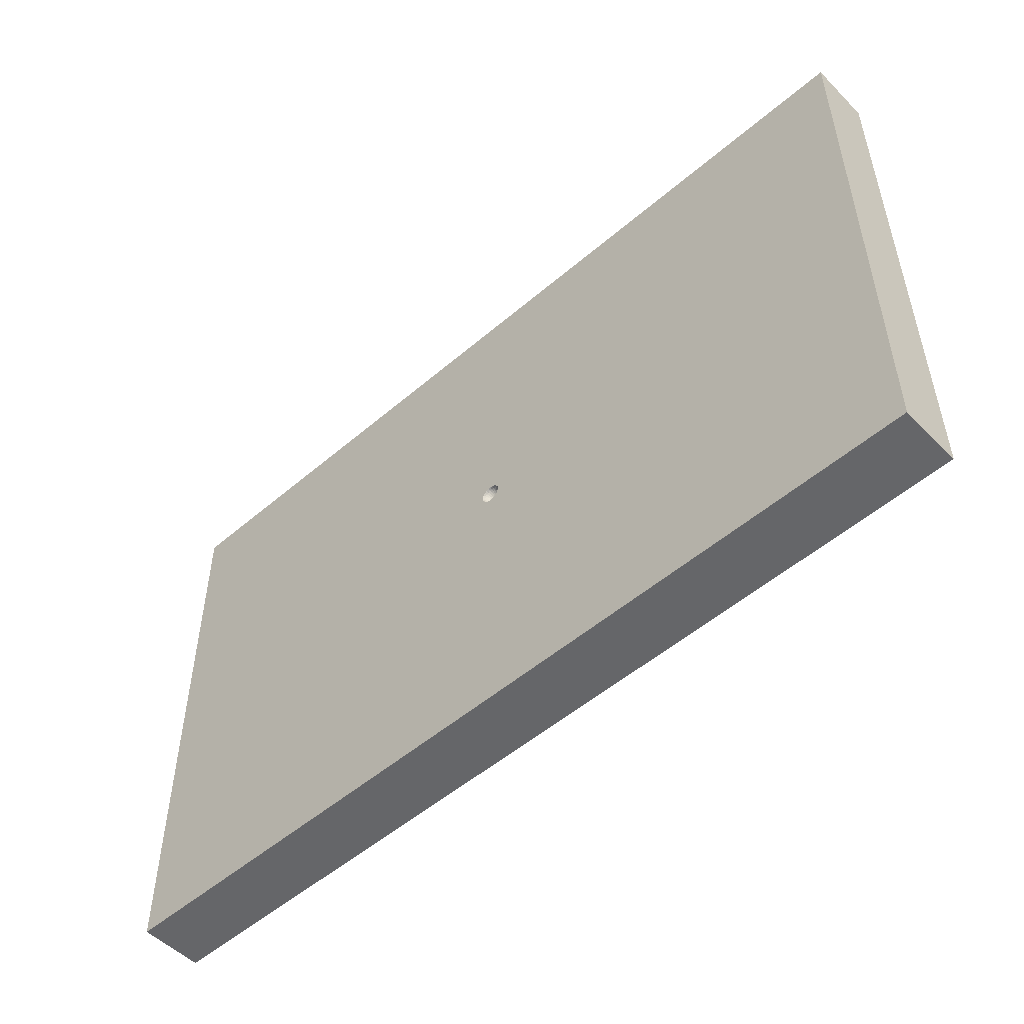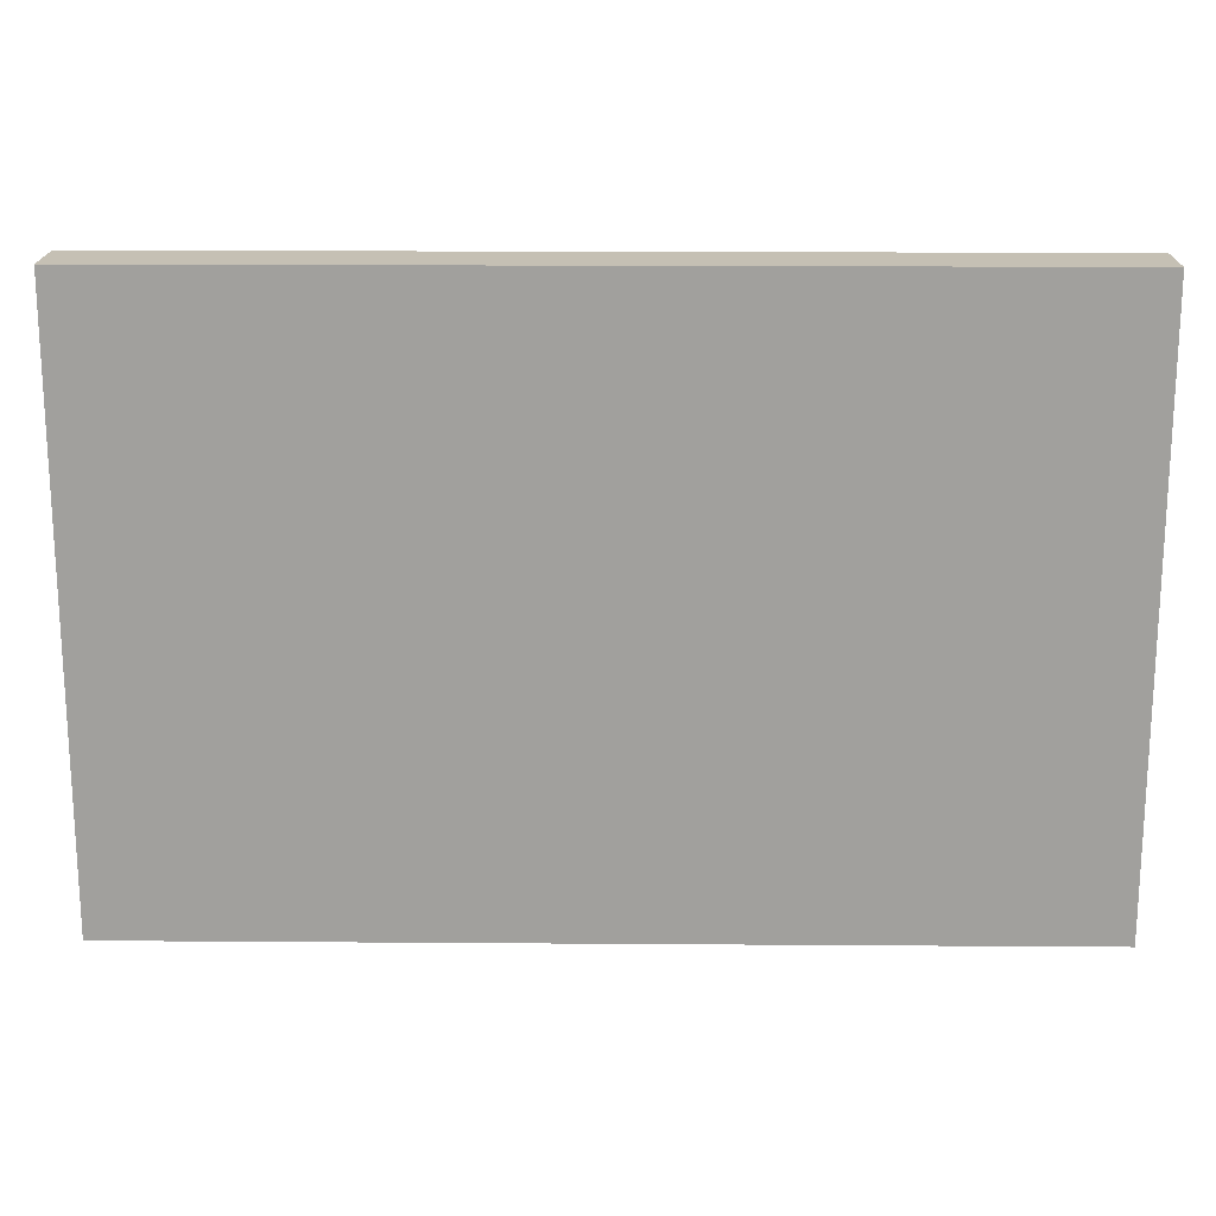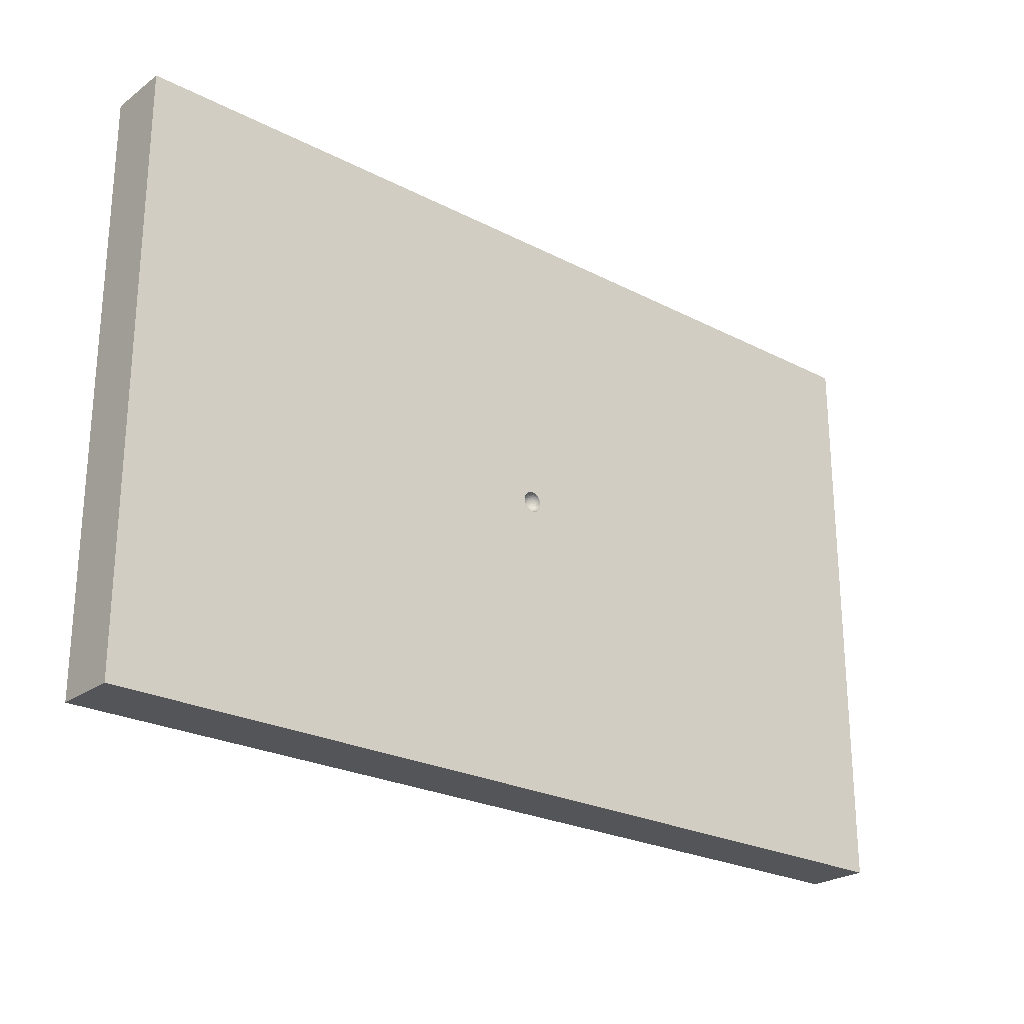
<metadata>
{"format":"obj","ext":"obj","renderer":"f3d","projection":"perspective","resolution":1024,"background":"white","views":[{"elev":-51.8,"azim":42.9,"up":"+Y"},{"elev":18.2,"azim":-179.2,"up":"+Y"},{"elev":-24.5,"azim":-40.3,"up":"+Y"}]}
</metadata>
<code>
v -0.05531 1.53 0.9
v 0.8414 2.167 0.9
v -2.133 0.8805 0.9
v -5.318 4.22 0
v 2.516 3.053 0
v 3.061 4.22 0.9
v -3.677 -2.828 0.9
v 5.194 -0.5242 0.9
v 0.3026 2.834 0.9
v -3.103 1.057 0.9
v 5.608 -1.311 0.9
v -2.934 0.07028 0.9
v -5.763 -3.503 0.9
v 5.3 0.5087 0.9
v -4.899 -3.021 0.9
v 0.7921 -2.162 0.9
v -3.598 -0.4501 0
v -5.561 -4.22 0.4506
v -4.741 -2.657 0
v -0.1754 -2.957 0
v 4.862 -4.22 0
v -1.165 0.5652 0
v -2.919 -3.011 0
v -1.011 -1.731 0
v 0.7815 1.503 0
v -6.5 -3.136 0
v -6.5 1.407 0.9
v 2.242 2.118 0.9
v -2.384 -4.22 0
v 1.706 -1.423 0.9
v -2.912 1.89 0
v 4.651 3.231 0.9
v -6.5 2.884 0
v 3.931 2.362 0.9
v 5.624 3.269 0.9
v 3.057 1.63 0.9
v 5.243 1.998 0.9
v 2.148 1.165 0.9
v -5.177 0.2724 0
v 1.527 2.906 0.9
v -6.5 0.8428 0
v -1.849 -3.236 0.9
v 4.983 4.22 0
v 5.209 1.042 0
v 3.706 2.804 0
v 1.755 -0.5434 0.9
v 5.158 2.819 0
v 2.517 -0.2439 0
v -4.105 1.285 0.9
v -5.28 3.359 0
v 6.5 -2.544 0
v 5.167 -0.4615 0
v -2.274 2.983 0
v 0.04675 0.04675 0.7954
v 2.988 2.087 0
v 5.412 4.22 0.9
v 0.024 0.024 0.7839
v 4.195 -0.1812 0.9
v -1.369 3.475 0.9
v 0.06821 0.1181 0.8675
v -3.475 2.095 0.9
v 0.05935 0.1028 0.8383
v 1.902 1.854 0
v -1.312 0.1019 0.9
v 0.01712 0.06387 0.7954
v -4.094 3.161 0.9
v 3.64 4.22 0
v 0.008784 0.03278 0.7839
v -5.129 -4.22 0.9
v 5.479 -4.22 0.9
v 1.867e-05 0.1364 0.8675
v -5.257 -1.708 0.9
v 2.08e-05 0.1187 0.8383
v -6.5 -1.142 0.9
v 3.073e-05 0.09487 0.8138
v 0.02399 -0.02399 0.7839
v 0.1181 -0.06819 0.8675
v 0.03531 0.1317 0.8675
v 4.239 -2.935 0
v 0.1028 -0.05936 0.8383
v 0.03072 0.1147 0.8383
v -4.913 -4.22 0
v 0.08215 -0.04745 0.8138
v 0.02454 0.09164 0.8138
v 3.419 -3.348 0.9
v 0.05725 -0.03308 0.7954
v 6.5 -1.123 0
v 0.02938 -0.01697 0.7839
v 4.359 -2.851 0.9
v -0.02939 -0.01697 0.7839
v 0.1317 -0.03529 0.8675
v 0.1147 -0.03074 0.8383
v 0.09164 -0.02453 0.8138
v -1.88 -0.5299 0
v 0.06387 -0.01711 0.7954
v -0.2497 -0.9747 0.9
v 0.03279 -0.008771 0.7839
v 2.791 2.971 0.9
v 0.1364 1.966e-05 0.8675
v 2.049 -4.22 0
v 0.1187 1.909e-06 0.8383
v -4.531 -4.22 0.4501
v 0.09487 9.695e-06 0.8138
v -0.2301 -4.22 0.9
v -3.591 -4.22 0.9
v 0.06612 -1.636e-05 0.7954
v -1.395 4.22 0
v -6.5 0.1826 0.9
v 0.03394 9.824e-23 0.7839
v -5.791 4.22 0.45
v 1.297 -2.921 0
v 0.8514 2.762 0
v 0.06707 0.06709 0.8138
v 2.42 -3.205 0.9
v 0.08394 0.08392 0.8383
v -6.5 -1.894 0
v 1.426 -3.038 0.9
v 0.09643 0.09643 0.8675
v -3.711 -4.22 0
v -1.05 2.496 0.9
v 0.02939 0.01698 0.7839
v 0.05726 0.03305 0.7954
v 1.066 -0.4829 0
v 0.08216 0.04743 0.8138
v 0.5678 -4.22 0
v -3.835 2.803 0
v 6.5 1.236 0.9
v 0.1028 0.05936 0.8383
v 6.5 2.089 0.45
v 0.1181 0.06819 0.8675
v 0.03279 0.008786 0.7839
v 0.06387 0.0171 0.7954
v -1.71e-05 0.06612 0.7954
v -6.5 4.22 0
v 0.04743 -0.08216 0.8138
v 0.09163 0.02456 0.8138
v 0.1147 0.0307 0.8383
v 0.01697 0.0294 0.7839
v -1.013 -3.337 0.9
v 3.695 -1.383 0
v -5.688 2.076 0.9
v 1.547 0.6971 0
v 0.1317 0.03529 0.8675
v 0.04675 -0.04675 0.7954
v 5.261 -1.934 0
v 0.03308 0.05725 0.7954
v 1.89 4.22 0
v -5.393 3.092 0.9
v 0.06707 -0.0671 0.8138
v 0.04745 0.08215 0.8138
v 6.5 -0.3919 0.9
v -2.844 4.22 0
v 0.08392 -0.08395 0.8383
v 6.5 4.22 0.9
v 0.09642 -0.09644 0.8675
v 6.5 4.22 0
v 0.017 -0.02937 0.7839
v -6.5 4.22 0.9
v 0.03307 -0.05725 0.7954
v -6.5 -4.22 0.9
v 0.05935 -0.1028 0.8383
v 6.5 -3.119 0.9
v -0.008785 -0.03279 0.7839
v -2.355e-05 -0.09487 0.8138
v -0.8066 2.919 0
v -0.0171 -0.06387 0.7954
v 1.06e-05 -0.06612 0.7954
v -0.02458 -0.09163 0.8138
v 8.306e-23 -0.03394 0.7839
v -0.03071 -0.1147 0.8383
v 0.008781 -0.03277 0.7839
v -0.03528 -0.1317 0.8675
v 0.01713 -0.06386 0.7954
v -0.01698 -0.02939 0.7839
v 0.02456 -0.09163 0.8138
v -0.03307 -0.05726 0.7954
v 0.03071 -0.1147 0.8383
v -0.04744 -0.08216 0.8138
v 0.0353 -0.1317 0.8675
v -0.05935 -0.1028 0.8383
v -0.03394 4.252e-05 0.7839
v 6.5 -4.22 0.9
v 0.06818 -0.1181 0.8675
v 6.5 -1.827 0.9
v -0.06816 -0.1181 0.8675
v -0.06613 -5.387e-06 0.7954
v 6.5 -4.22 0
v -7.436e-07 -0.1364 0.8675
v 2.124 -2.186 0.9
v 6.5 2.93 0
v -0.03307 0.05725 0.7954
v -0.024 -0.024 0.7839
v -0.09487 1.471e-11 0.8138
v -6.5 -4.22 0
v -1.431e-05 -0.1187 0.8383
v 2.821 1.02 0
v -0.04674 -0.04676 0.7954
v -0.1187 5.284e-06 0.8383
v 5.472 -3.17 0
v -4.522e-05 0.03395 0.7839
v 6.5 2.624 0.9
v -0.09644 -0.09642 0.8675
v -0.1364 6.445e-07 0.8675
v -4.959 4.22 0.9
v -0.05725 -0.03307 0.7954
v 2.326e-63 -5.616e-63 0.78
v -0.08216 -0.04743 0.8138
v -0.03804 -0.142 0.9
v -2.46 -1.751 0
v -0.04743 0.08216 0.8138
v 0.1418 4.22 0
v -0.1181 -0.06817 0.8675
v -0.1039 -0.1039 0.9
v -0.03277 -0.008782 0.7839
v -0.1273 -0.07347 0.9
v -0.06386 -0.01713 0.7954
v -0.142 -0.03804 0.9
v -0.09163 -0.02457 0.8138
v -0.147 1.388e-05 0.9
v -0.1147 -0.03072 0.8383
v -0.142 0.03804 0.9
v -0.1317 -0.0353 0.8675
v -0.1273 0.0735 0.9
v 2.795 -2.878 0
v -6.5 1.923 0
v 0.2243 0.5356 0
v 6.5 1.734 0
v -5.3 -0.4234 0.9
v -4.274 4.22 0
v 3.474 -4.22 0
v -3.901 1.167 0
v -0.05727 0.03304 0.7954
v 0.1039 0.1039 0.9
v -0.08216 0.04743 0.8138
v 0.1273 0.07347 0.9
v 1.978 -1.604 0
v -4.193 -2.089 0.9
v -0.6581 4.22 0.9
v -0.03279 0.008785 0.7839
v -0.1039 0.1039 0.9
v -6.5 3.496 0.45
v -0.06387 0.0171 0.7954
v -0.07346 0.1273 0.9
v -6.5 -0.4868 0
v -0.09164 0.02457 0.8138
v -0.03802 0.142 0.9
v 3.908 0.249 0
v -0.1147 0.03073 0.8383
v 1.684e-05 0.147 0.9
v 6.5 0.3392 0
v -0.1317 0.03528 0.8675
v 0.03806 0.142 0.9
v -6.5 2.728 0.9
v -0.7071 -0.4095 0.9
v -0.06709 -0.06707 0.8138
v -1.505 -1.51 0.9
v -5.385 1.893 0
v -0.08395 -0.08392 0.8383
v -2.247 1.813 0.9
v -4.142 0.3154 0.9
v -2.513 3.069 0.9
v 2.04 4.22 0.9
v -0.05934 0.1028 0.8383
v 3.965 1.67 0
v -0.3691 3.449 0.9
v 1.34 -4.22 0.9
v -0.0682 0.1181 0.8675
v -1.814 -4.22 0.9
v 0.5109 0.9813 0.9
v -2.95 -1.95 0.9
v 5.41 -3.517 0.9
v -0.008752 0.0328 0.7839
v 1.401 1.697 0.9
v -0.01712 0.06386 0.7954
v 3.73 3.401 0.9
v -0.02455 0.09164 0.8138
v 2.938 -1.101 0.9
v -0.1028 -0.05935 0.8383
v -0.07349 -0.1273 0.9
v 0.7203 0.492 0.9
v -0.1028 0.05935 0.8383
v 0.142 0.03801 0.9
v 4.135 1.094 0.9
v -2.53 0.7425 0
v -0.1181 0.06817 0.8675
v 0.147 2.019e-11 0.9
v -3.906 -0.9508 0.9
v -0.02401 0.02401 0.7839
v 0.142 -0.03806 0.9
v -4.675 2.101 0.9
v 2.865 0.3293 0.9
v -0.04675 0.04675 0.7954
v 0.1273 -0.07349 0.9
v -0.9316 -4.22 0
v -0.7933 0.8076 0.9
v -5.273 0.9918 0.9
v 4.246 4.22 0.9
v -0.0294 0.01698 0.7839
v 0.07351 0.1273 0.9
v -0.3778 -0.5601 0
v -1.692 1.769 0
v 4.254 -4.22 0.9
v -2.623 -3.145 0.9
v -3.438 4.22 0.9
v -1.747e-05 -0.147 0.9
v -0.01701 0.02939 0.7839
v -5.14 -1.414 0
v 0.4629 -1.709 0
v -0.06707 0.0671 0.8138
v 0.1039 -0.1039 0.9
v 2.826 -4.22 0.9
v 1.296 0.2342 0.9
v -0.5767 -2.306 0.9
v 0.07347 -0.1273 0.9
v -0.08392 0.08395 0.8383
v 0.2897 -3.214 0.9
v 0.4987 -0.6208 0.9
v -2.219 -0.7747 0.9
v -3.798 -2.08 0
v 3.267 -2.344 0.9
v 0.03804 -0.142 0.9
v -0.09643 0.09643 0.8675
v 4.437 -1.541 0.9
v -4.016 -3.238 0
v -6.5 -2.661 0.9
v -5.716 -2.923 0
v -0.3011 1.676 0
v -0.03071 0.1147 0.8383
v 5.469 -2.361 0.9
v -0.0353 0.1317 0.8675
v -1.647 -2.982 0
v -1.753 -2.581 0.9
v -2.036 4.22 0.9
v 0.6964 4.22 0.9
f 265 120 9
f 9 2 40
f 2 9 1
f 4 50 134
f 55 63 5
f 154 56 35
f 43 56 156
f 147 6 67
f 13 69 15
f 105 303 7
f 11 8 323
f 261 66 61
f 334 9 40
f 89 329 323
f 259 120 261
f 13 15 325
f 160 13 325
f 151 127 14
f 283 14 37
f 320 189 114
f 117 114 189
f 211 147 112
f 63 25 112
f 105 15 69
f 139 42 268
f 96 16 317
f 304 261 333
f 139 316 313
f 21 199 187
f 50 126 257
f 284 17 231
f 39 231 17
f 160 18 69
f 324 19 319
f 27 141 253
f 148 253 141
f 22 327 226
f 107 165 53
f 19 324 82
f 324 23 119
f 24 20 331
f 182 162 271
f 100 266 125
f 165 112 327
f 294 29 331
f 29 294 268
f 324 319 23
f 209 23 319
f 156 154 190
f 51 162 187
f 40 98 262
f 262 98 6
f 266 311 114
f 277 189 320
f 320 89 323
f 297 32 56
f 283 37 34
f 311 302 85
f 231 257 126
f 27 253 225
f 14 283 58
f 154 35 201
f 46 291 312
f 98 28 36
f 14 127 37
f 98 36 34
f 233 280 299
f 231 39 257
f 319 307 17
f 334 40 262
f 42 332 303
f 42 303 268
f 67 45 5
f 90 205 192
f 59 333 261
f 166 163 176
f 76 157 144
f 308 111 20
f 119 102 82
f 237 270 287
f 121 131 122
f 54 146 57
f 315 281 309
f 146 65 138
f 68 138 65
f 65 133 68
f 26 326 194
f 331 23 209
f 109 97 106
f 260 49 296
f 10 12 3
f 242 239 232
f 216 186 218
f 262 6 147
f 136 132 103
f 155 310 77
f 294 331 20
f 95 106 97
f 207 255 205
f 334 262 147
f 176 197 178
f 171 206 169
f 253 158 241
f 332 313 256
f 131 109 132
f 83 86 149
f 187 199 51
f 83 95 86
f 234 245 232
f 192 197 174
f 33 241 134
f 95 93 106
f 239 242 181
f 159 173 135
f 116 244 307
f 124 122 136
f 89 85 302
f 55 5 45
f 132 136 122
f 124 54 122
f 200 68 133
f 176 174 197
f 200 206 68
f 84 75 65
f 133 65 75
f 68 206 138
f 129 127 227
f 96 279 254
f 63 112 5
f 305 321 188
f 292 191 309
f 178 168 176
f 256 313 96
f 232 292 234
f 79 145 199
f 140 52 145
f 242 232 245
f 107 53 152
f 282 286 280
f 157 171 159
f 220 278 218
f 64 295 3
f 207 218 278
f 293 77 310
f 140 224 236
f 74 325 72
f 258 180 255
f 75 276 133
f 55 264 196
f 167 173 169
f 178 180 168
f 118 130 233
f 195 164 170
f 261 120 59
f 168 170 164
f 25 327 112
f 175 164 177
f 113 54 124
f 233 235 280
f 135 161 149
f 186 242 193
f 247 44 52
f 153 149 161
f 43 156 47
f 153 80 149
f 234 281 245
f 116 326 26
f 80 92 83
f 272 274 306
f 219 217 203
f 135 149 159
f 29 119 23
f 92 101 93
f 227 190 129
f 137 128 136
f 128 115 124
f 113 124 115
f 115 62 113
f 225 257 41
f 62 81 150
f 186 181 242
f 84 150 81
f 73 75 81
f 89 302 271
f 84 81 75
f 75 73 276
f 251 285 221
f 328 276 73
f 121 206 131
f 57 121 54
f 179 188 321
f 78 71 81
f 99 91 286
f 239 206 298
f 292 232 288
f 306 206 272
f 297 6 275
f 172 185 208
f 210 309 191
f 164 175 167
f 272 206 200
f 77 80 155
f 217 219 254
f 168 164 166
f 123 236 308
f 218 207 216
f 45 67 47
f 1 9 120
f 73 71 328
f 109 206 97
f 284 22 94
f 178 255 180
f 321 314 179
f 183 179 314
f 32 275 34
f 143 137 99
f 222 220 203
f 24 300 308
f 211 112 165
f 201 37 127
f 203 198 251
f 315 309 263
f 72 15 237
f 49 260 10
f 218 193 220
f 293 289 77
f 253 148 158
f 298 288 232
f 214 206 181
f 278 220 212
f 170 168 180
f 267 330 243
f 66 261 304
f 330 71 246
f 333 59 238
f 252 78 299
f 125 20 111
f 143 99 282
f 300 94 22
f 122 54 121
f 130 143 235
f 296 228 260
f 124 136 128
f 60 118 299
f 263 309 210
f 82 194 326
f 131 206 109
f 91 77 289
f 139 104 316
f 103 106 93
f 208 279 96
f 5 112 147
f 182 70 187
f 12 64 3
f 34 36 283
f 177 179 161
f 321 305 96
f 310 155 314
f 103 132 106
f 198 220 193
f 30 16 189
f 49 61 290
f 31 284 231
f 141 27 296
f 282 235 143
f 288 206 306
f 213 254 279
f 162 51 184
f 309 234 292
f 246 243 330
f 76 206 157
f 313 332 139
f 212 222 215
f 170 172 195
f 57 206 121
f 200 133 272
f 38 312 291
f 249 246 71
f 191 274 210
f 269 280 273
f 132 122 131
f 183 314 155
f 191 306 274
f 195 177 164
f 48 236 123
f 314 321 317
f 279 208 185
f 185 202 279
f 58 8 14
f 85 114 311
f 38 273 280
f 55 45 264
f 322 267 240
f 222 212 220
f 328 263 276
f 167 166 164
f 240 223 322
f 99 101 91
f 103 93 101
f 207 278 255
f 327 25 226
f 163 166 169
f 205 216 207
f 212 215 202
f 188 172 305
f 245 193 242
f 285 322 223
f 298 232 239
f 155 80 153
f 222 203 217
f 204 110 158
f 199 21 79
f 221 219 251
f 300 24 94
f 144 159 149
f 298 206 288
f 11 323 329
f 230 79 21
f 177 161 175
f 40 273 28
f 315 322 281
f 74 108 244
f 83 149 80
f 169 206 163
f 87 250 151
f 258 202 180
f 22 301 327
f 93 95 83
f 203 251 219
f 120 295 1
f 162 184 329
f 263 267 315
f 229 4 204
f 159 144 157
f 88 76 86
f 223 221 285
f 60 299 78
f 198 203 220
f 163 206 174
f 276 210 274
f 224 79 230
f 66 204 148
f 174 206 192
f 273 2 269
f 310 314 317
f 36 38 291
f 144 86 76
f 144 149 86
f 251 248 285
f 289 286 91
f 33 134 50
f 194 160 26
f 235 233 130
f 243 240 267
f 10 3 259
f 173 159 171
f 192 206 90
f 248 198 245
f 58 277 323
f 270 256 318
f 181 206 239
f 174 176 163
f 90 206 214
f 320 323 277
f 211 334 147
f 281 285 248
f 205 90 216
f 88 206 76
f 285 281 322
f 329 89 271
f 45 47 264
f 225 253 33
f 175 135 173
f 246 249 1
f 322 315 267
f 173 167 175
f 237 7 270
f 111 308 236
f 97 206 88
f 171 169 173
f 267 263 330
f 330 328 71
f 215 217 254
f 108 296 27
f 255 178 197
f 118 60 115
f 155 153 183
f 100 224 230
f 128 137 130
f 94 24 209
f 197 205 255
f 108 27 41
f 62 115 60
f 130 118 128
f 304 204 66
f 193 218 186
f 143 130 137
f 101 99 137
f 92 91 101
f 331 209 24
f 233 299 118
f 80 77 92
f 91 92 77
f 161 183 153
f 183 161 179
f 179 177 188
f 101 137 103
f 46 289 317
f 180 185 170
f 24 308 20
f 185 180 202
f 212 202 278
f 258 278 202
f 167 169 166
f 193 245 198
f 248 245 281
f 172 170 185
f 78 252 71
f 291 283 36
f 280 286 312
f 210 276 263
f 4 134 110
f 197 192 205
f 303 270 7
f 240 295 223
f 123 300 226
f 214 216 90
f 181 186 214
f 316 266 117
f 316 117 16
f 216 214 186
f 102 119 105
f 157 206 171
f 61 259 261
f 328 330 263
f 138 206 57
f 142 123 226
f 31 126 53
f 22 284 301
f 102 69 18
f 288 306 292
f 28 273 38
f 244 116 74
f 21 302 230
f 110 204 4
f 66 290 61
f 277 291 46
f 274 272 133
f 67 297 43
f 334 211 238
f 208 305 172
f 201 127 129
f 294 20 125
f 151 184 87
f 235 282 280
f 42 139 332
f 312 289 46
f 289 312 286
f 291 277 58
f 106 132 109
f 50 229 126
f 225 41 27
f 280 269 299
f 219 221 64
f 111 236 224
f 35 56 32
f 32 34 37
f 9 334 265
f 66 148 290
f 72 237 287
f 31 301 284
f 152 229 304
f 142 226 25
f 59 265 238
f 291 58 283
f 311 230 302
f 287 260 228
f 237 15 7
f 305 208 96
f 329 271 162
f 37 201 35
f 81 62 78
f 123 308 300
f 46 30 277
f 160 69 13
f 188 195 172
f 64 223 295
f 108 74 228
f 46 317 30
f 87 52 250
f 134 158 110
f 94 17 284
f 293 317 289
f 111 224 100
f 74 116 325
f 151 14 8
f 54 113 146
f 154 156 56
f 63 142 25
f 38 280 312
f 135 175 161
f 304 229 204
f 252 299 269
f 69 102 105
f 318 12 287
f 230 311 100
f 160 194 18
f 294 125 104
f 224 140 79
f 119 82 324
f 266 316 104
f 258 255 278
f 184 151 11
f 201 190 154
f 238 107 333
f 259 295 120
f 48 123 142
f 138 57 146
f 213 279 202
f 325 26 160
f 150 113 62
f 107 152 333
f 158 134 241
f 146 150 65
f 241 33 253
f 105 268 303
f 250 227 127
f 48 196 247
f 270 332 256
f 16 96 313
f 15 72 325
f 307 244 39
f 249 252 269
f 234 309 281
f 254 256 96
f 248 251 198
f 64 318 254
f 213 215 254
f 243 246 295
f 38 36 28
f 243 295 240
f 89 320 85
f 12 318 64
f 260 287 12
f 190 227 47
f 275 32 297
f 7 15 105
f 49 10 61
f 310 317 293
f 107 211 165
f 56 43 297
f 60 78 62
f 18 82 102
f 1 269 2
f 189 277 30
f 94 209 17
f 226 300 22
f 32 37 35
f 264 247 196
f 104 268 294
f 70 302 21
f 93 83 92
f 70 271 302
f 229 50 4
f 290 296 49
f 333 152 304
f 73 81 71
f 41 39 244
f 295 246 1
f 26 325 116
f 86 95 88
f 39 17 307
f 44 264 47
f 107 238 211
f 250 52 44
f 269 1 249
f 182 187 162
f 119 29 105
f 228 296 108
f 194 82 18
f 100 125 111
f 319 17 209
f 274 133 276
f 29 23 331
f 44 47 227
f 8 11 151
f 297 67 6
f 114 117 266
f 28 98 40
f 104 125 266
f 12 10 260
f 152 53 126
f 213 202 215
f 145 79 140
f 31 231 126
f 50 257 33
f 142 196 48
f 270 303 332
f 166 176 168
f 104 139 268
f 70 182 271
f 41 244 108
f 72 287 228
f 318 287 270
f 87 145 52
f 189 16 117
f 30 317 16
f 250 44 227
f 184 11 329
f 326 307 19
f 136 103 137
f 319 19 307
f 84 65 150
f 191 292 306
f 67 5 147
f 217 215 222
f 196 63 55
f 266 100 311
f 114 85 320
f 97 88 95
f 249 71 252
f 148 141 290
f 150 146 113
f 152 126 229
f 51 199 145
f 225 33 257
f 275 6 98
f 87 51 145
f 247 264 44
f 21 187 70
f 228 74 72
f 16 313 316
f 96 317 321
f 48 247 140
f 19 82 326
f 116 307 326
f 165 327 301
f 265 59 120
f 115 128 118
f 236 48 140
f 64 254 219
f 195 188 177
f 142 63 196
f 158 148 204
f 256 254 318
f 273 40 2
f 259 3 295
f 296 290 141
f 129 190 201
f 98 34 275
f 247 52 140
f 286 282 99
f 58 323 8
f 51 87 184
f 127 151 250
f 41 257 39
f 268 105 29
f 190 47 156
f 31 53 301
f 238 265 334
f 301 53 165
f 221 223 64
f 259 61 10
f 43 47 67

</code>
